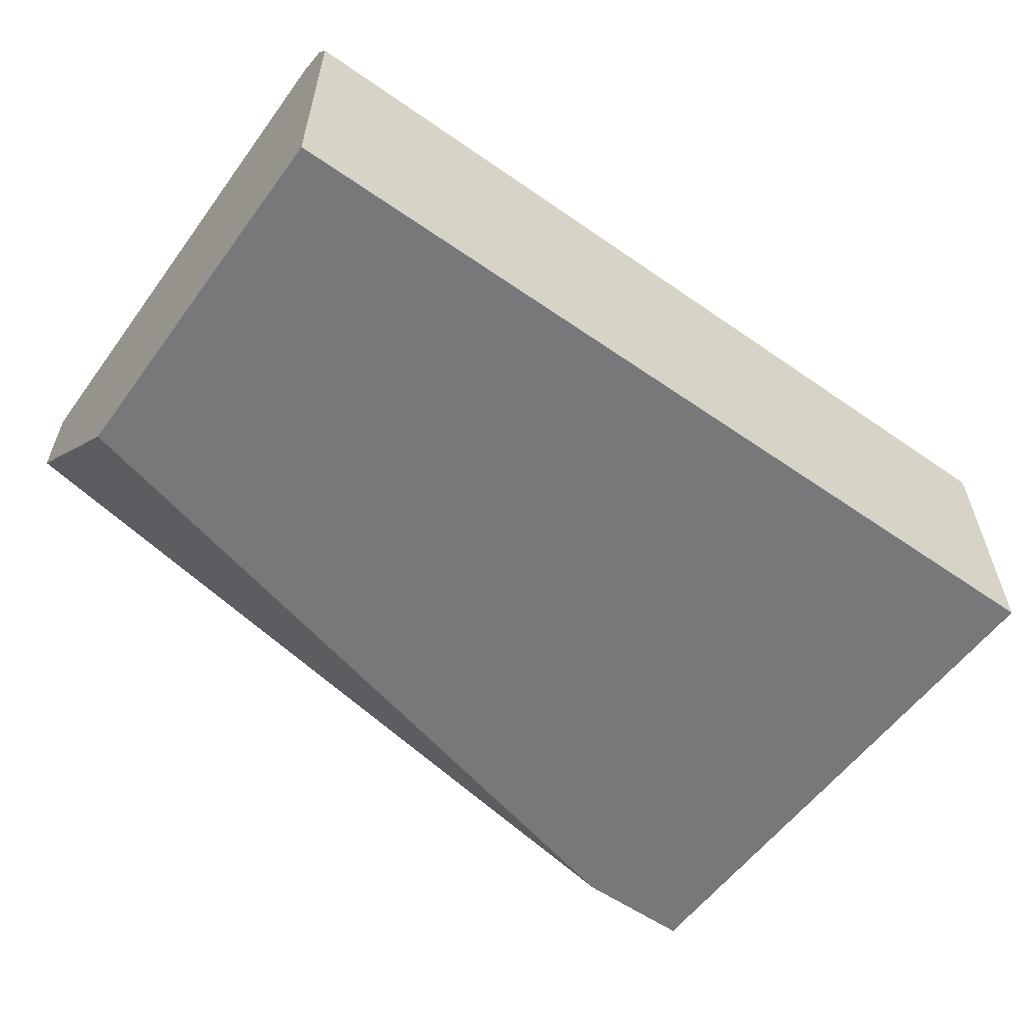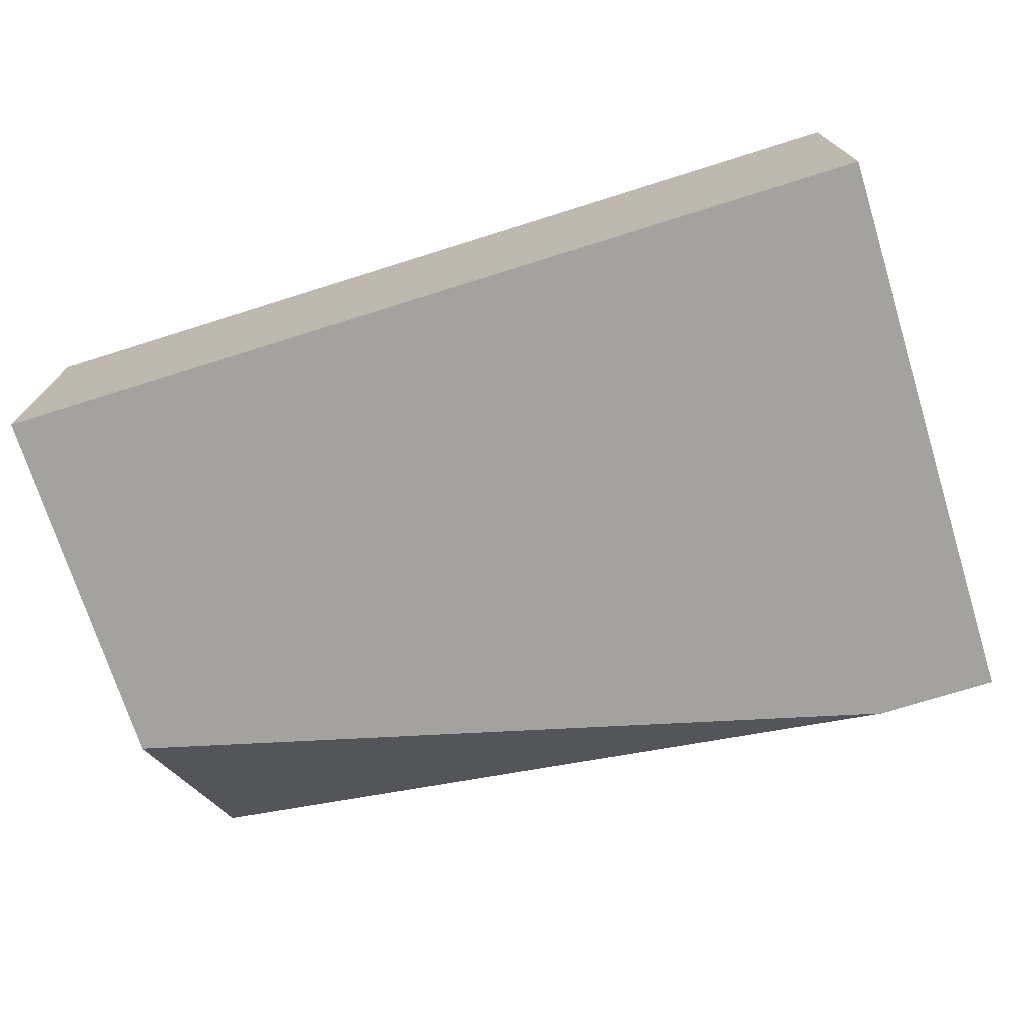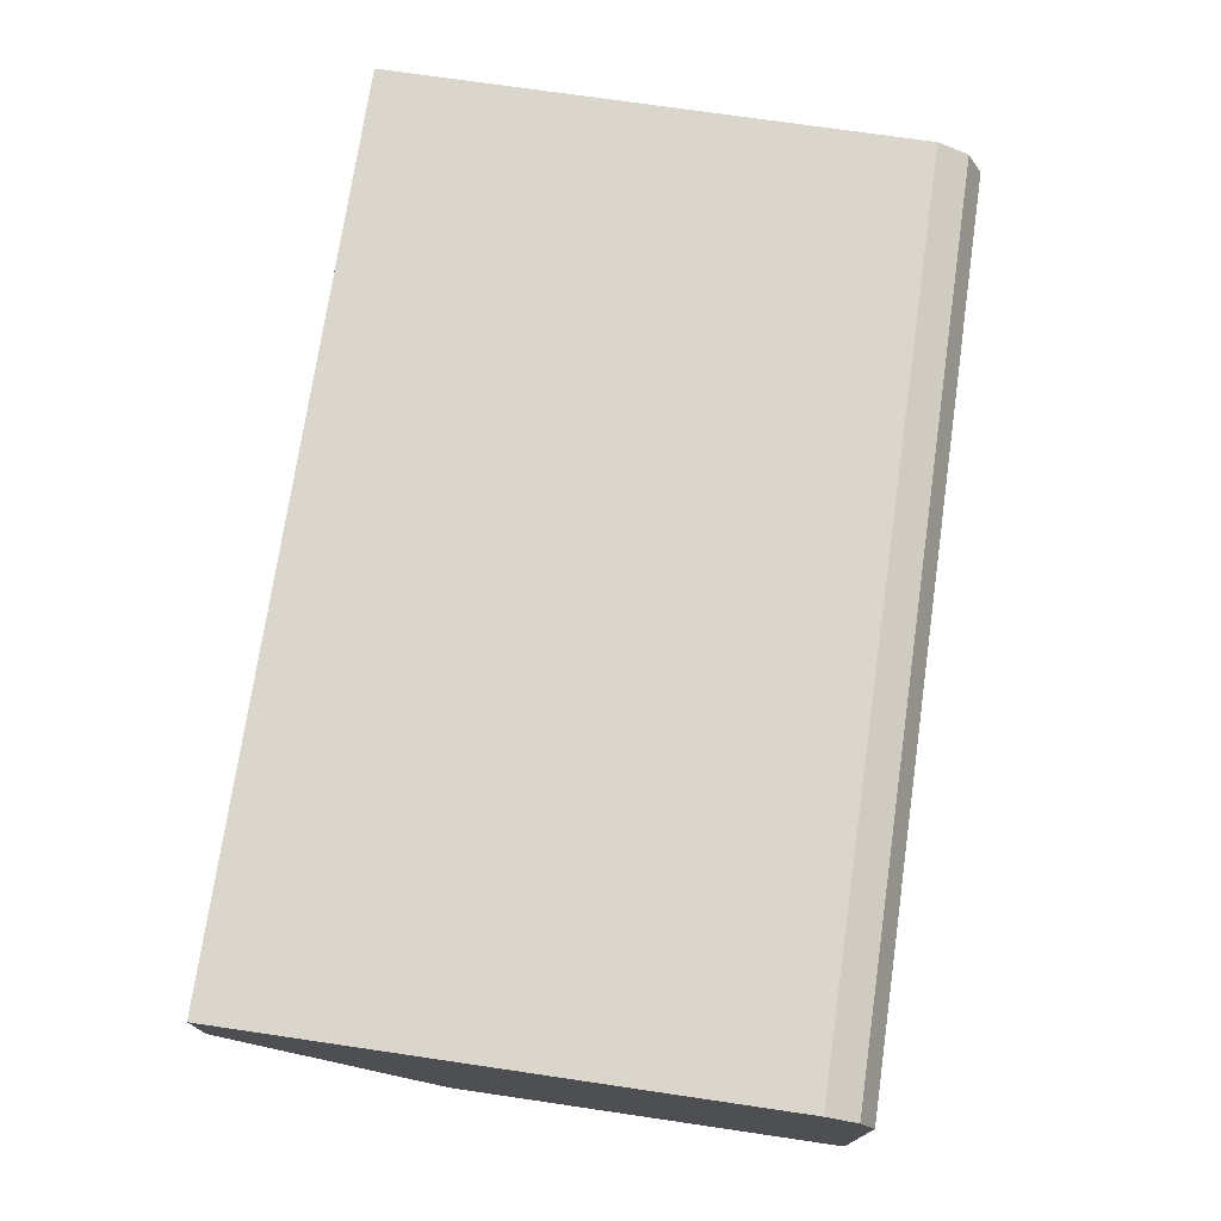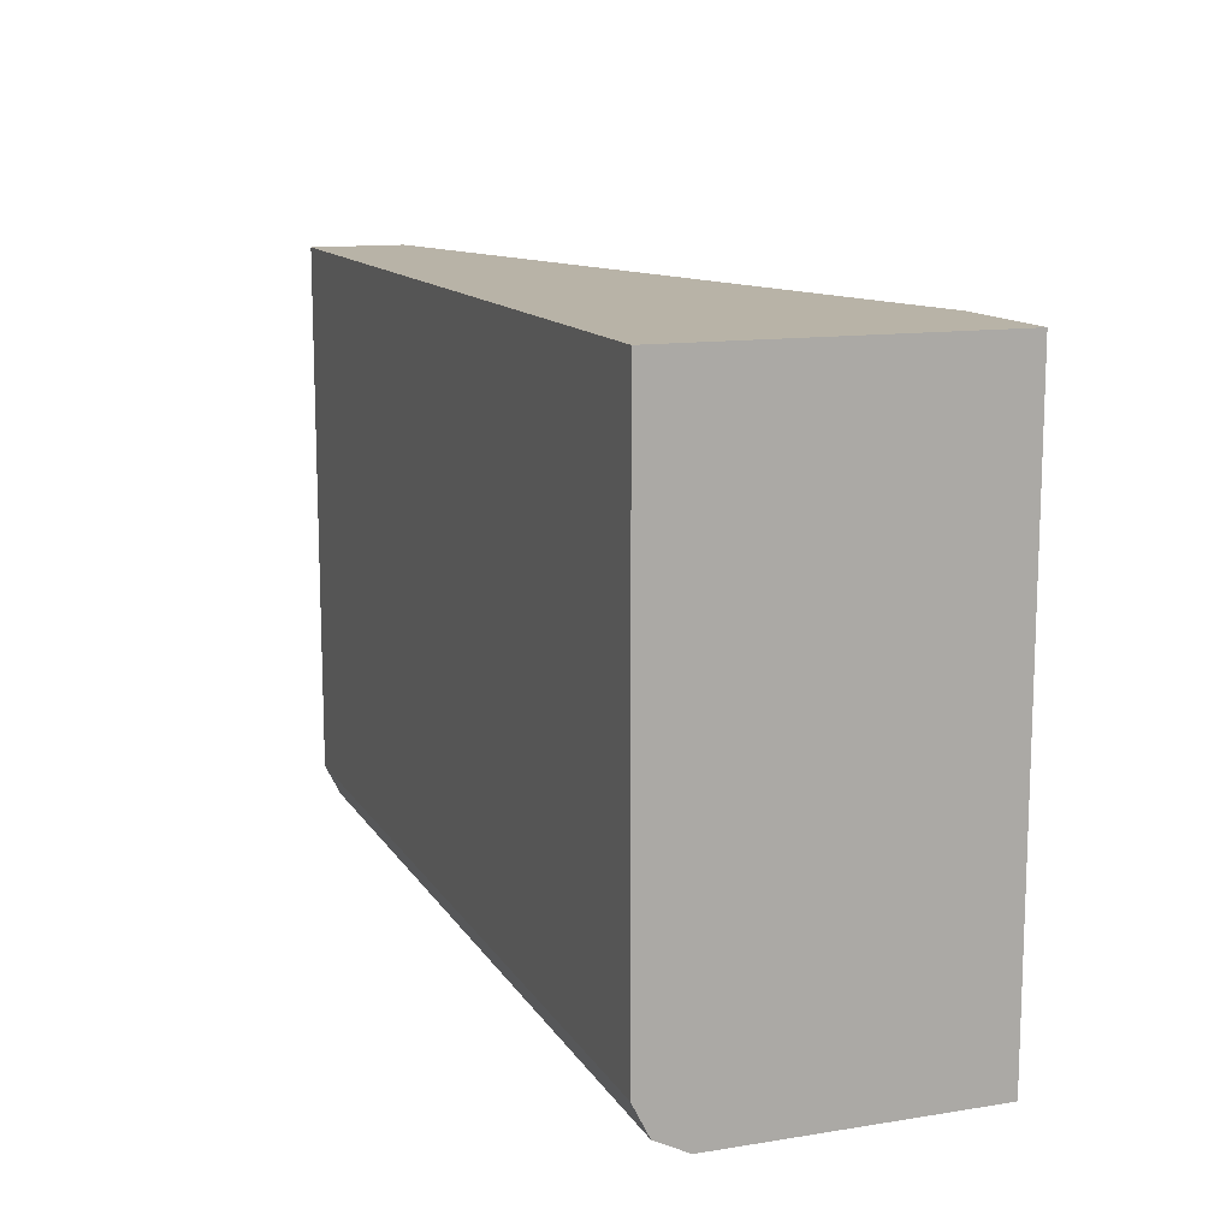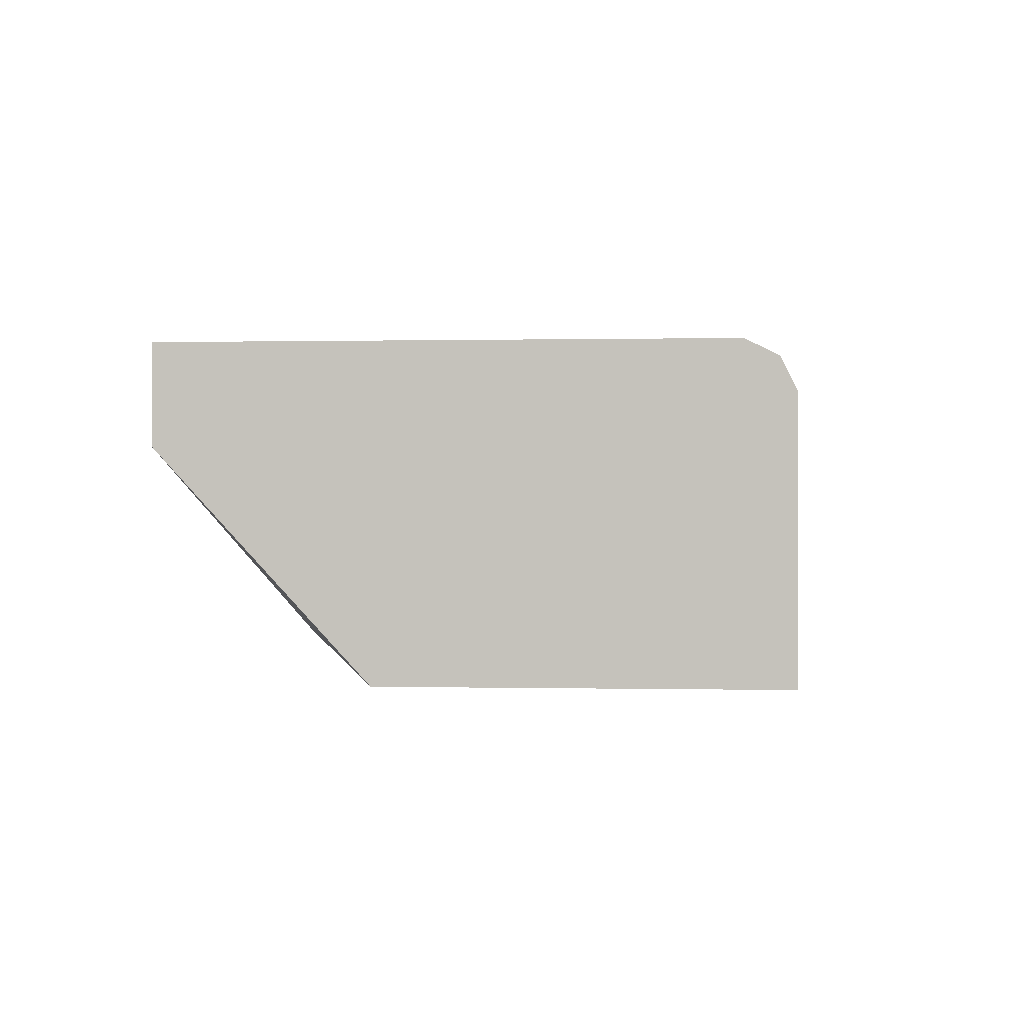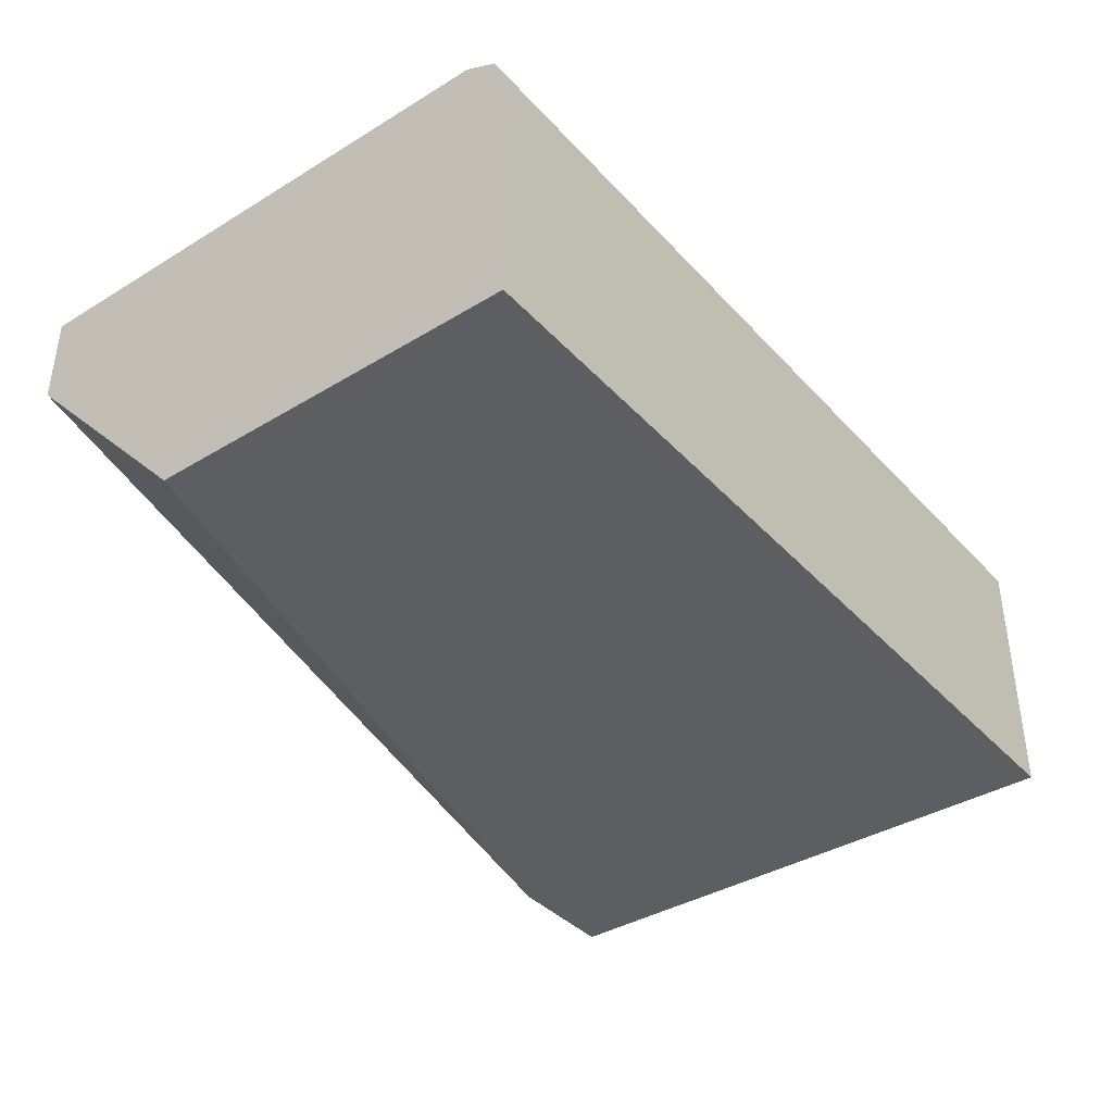
<metadata>
{"format":"obj","ext":"obj","renderer":"f3d","projection":"perspective","resolution":1024,"background":"white","views":[{"elev":-57.3,"azim":-35.9,"up":"+Z"},{"elev":-72.6,"azim":17.4,"up":"+Z"},{"elev":73.6,"azim":-81.7,"up":"+Z"},{"elev":12.8,"azim":69.7,"up":"+Y"},{"elev":0.2,"azim":-85.3,"up":"+Z"},{"elev":-38.6,"azim":-52.6,"up":"+Z"}]}
</metadata>
<code>
v 0.176 -0.1811 0.5104
v 0.176 -0.1786 0.5155
v 0.176 -0.1811 0.4194
v 0.4866 -0.1811 0.5104
v 0.176 -0.1756 0.5214
v 0.4866 -0.1756 0.5214
v 0.176 -0.0494 0.4194
v 0.4866 -0.1811 0.4194
v 0.176 -0.1698 0.5243
v 0.4866 -0.1646 0.5269
v 0.176 0.01969 0.4939
v 0.4446 0.01969 0.4194
v 0.4866 0.01969 0.4194
v 0.176 -0.1646 0.5269
v 0.4866 0.01969 0.5269
v 0.176 0.01969 0.5269
f 4 13 15
f 4 15 10
f 4 10 6
f 5 6 9
f 6 10 9
f 10 16 14
f 9 10 14
f 10 15 16
f 11 15 13
f 4 8 13
f 11 13 12
f 7 11 12
f 3 13 8
f 11 16 15
f 3 7 12
f 1 2 5
f 1 5 9
f 1 9 14
f 3 12 13
f 1 16 11
f 1 11 7
f 1 14 16
f 1 3 8
f 1 8 4
f 1 4 2
f 2 4 6
f 2 6 5
f 1 7 3

</code>
